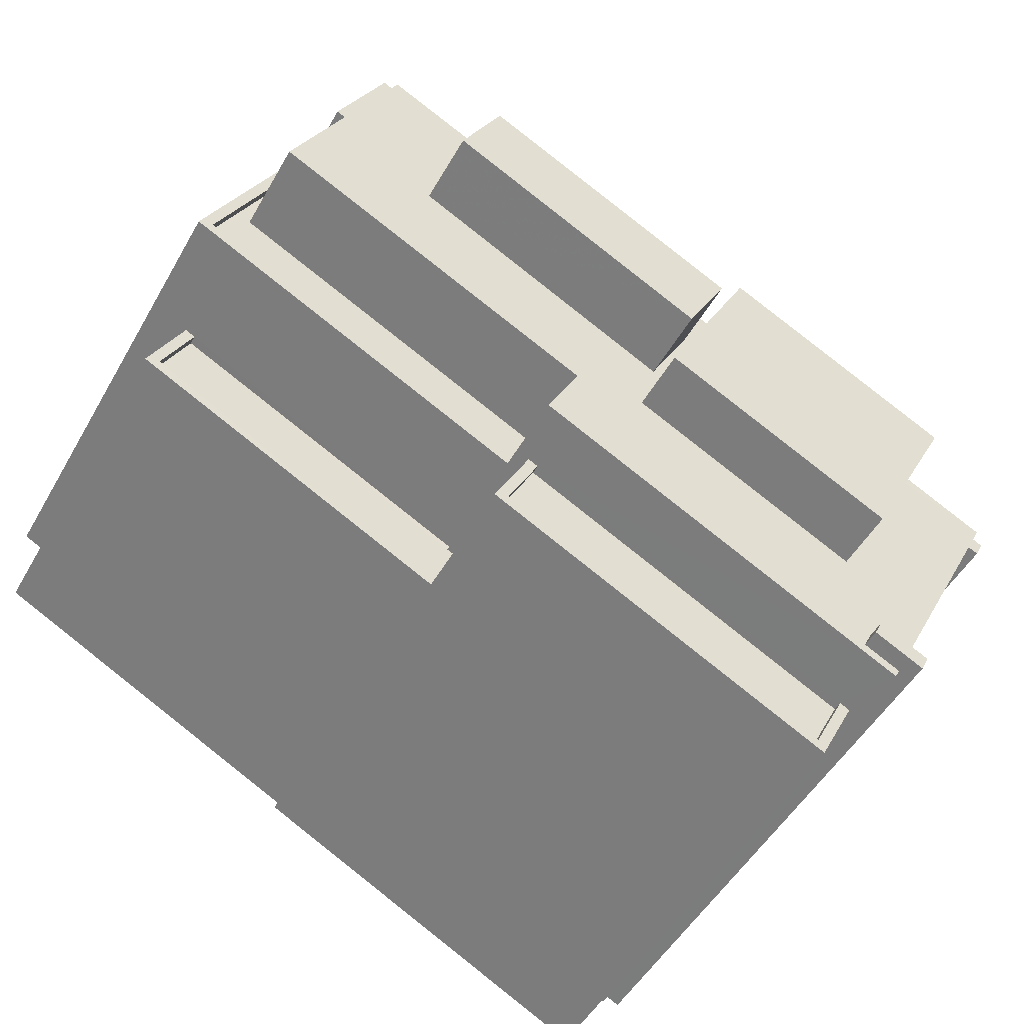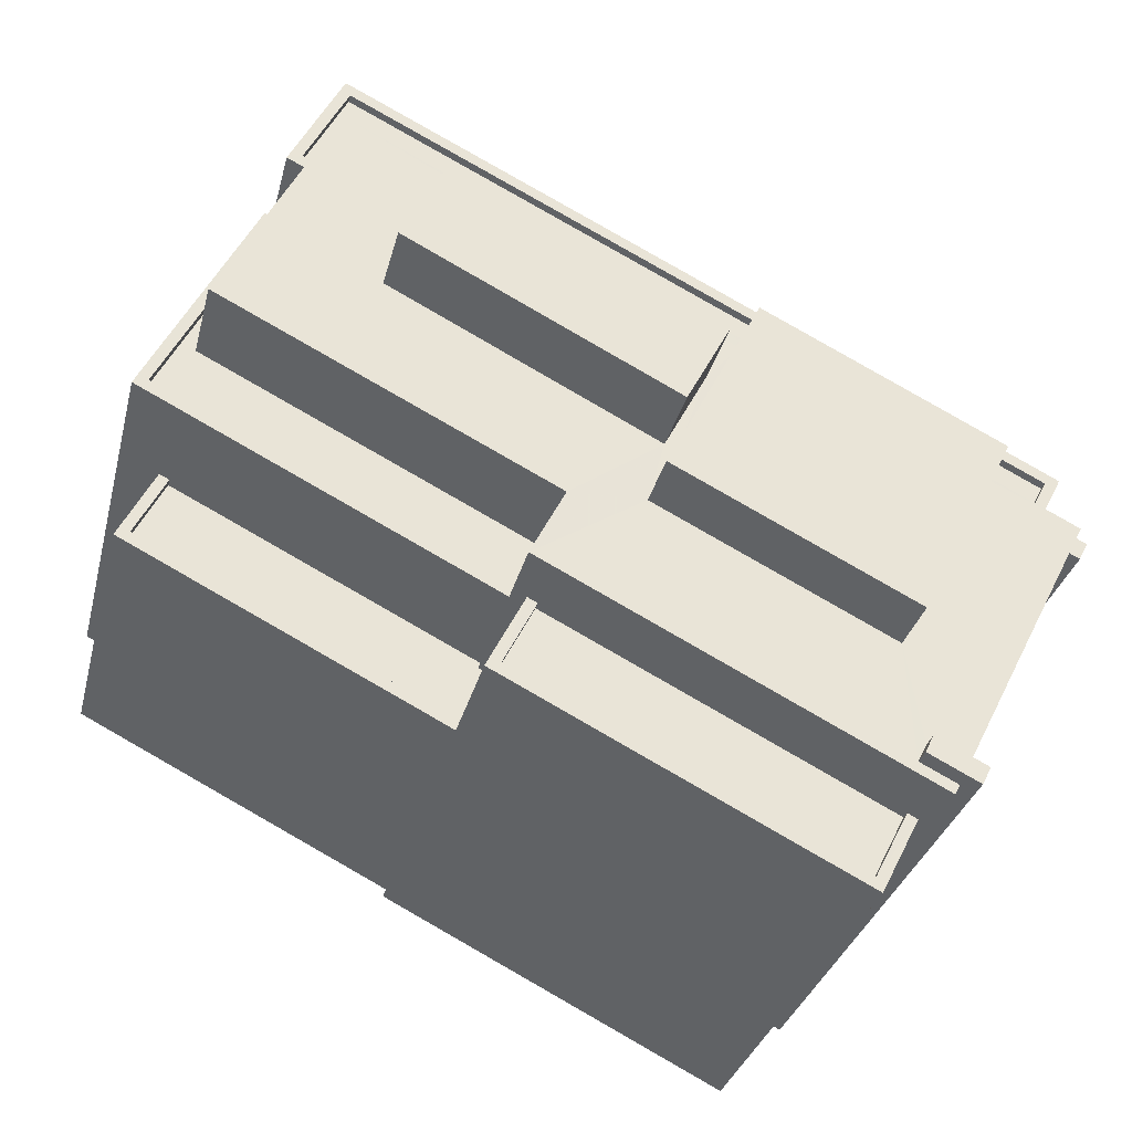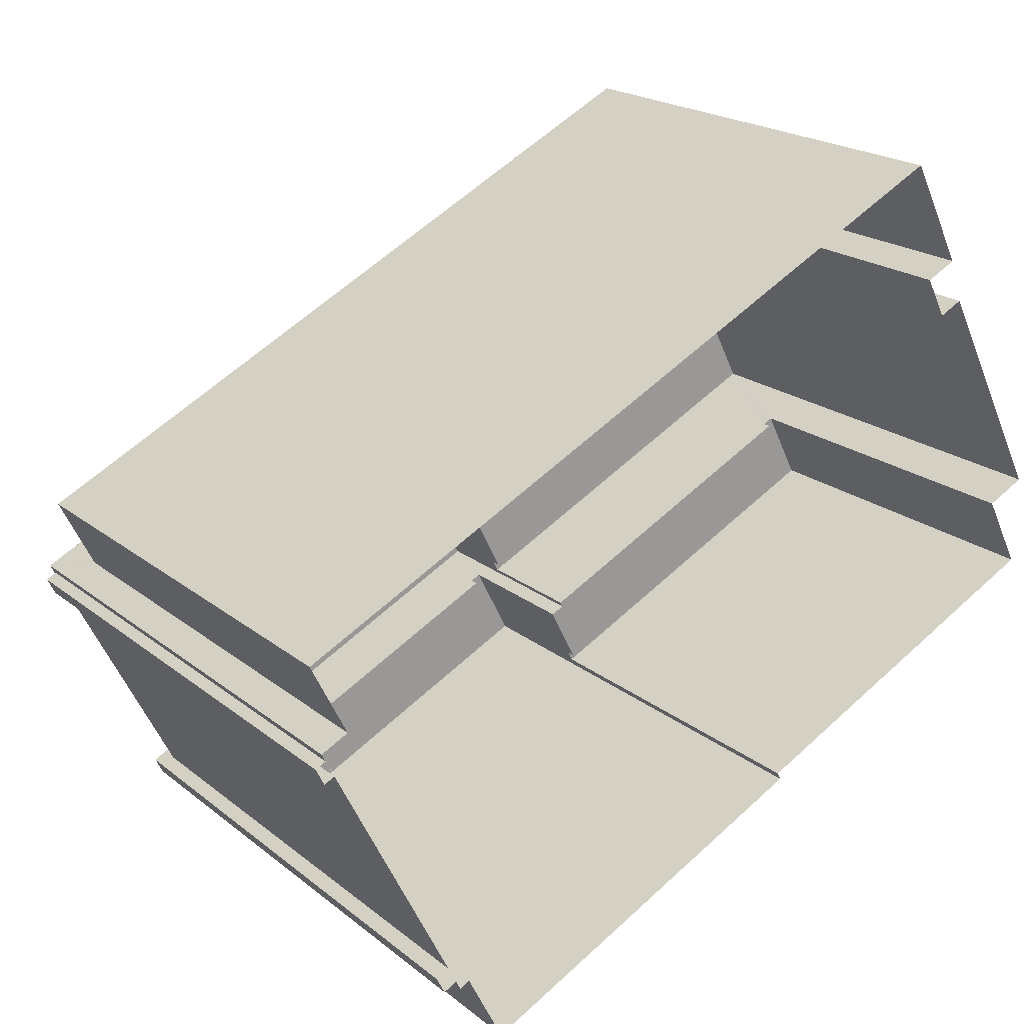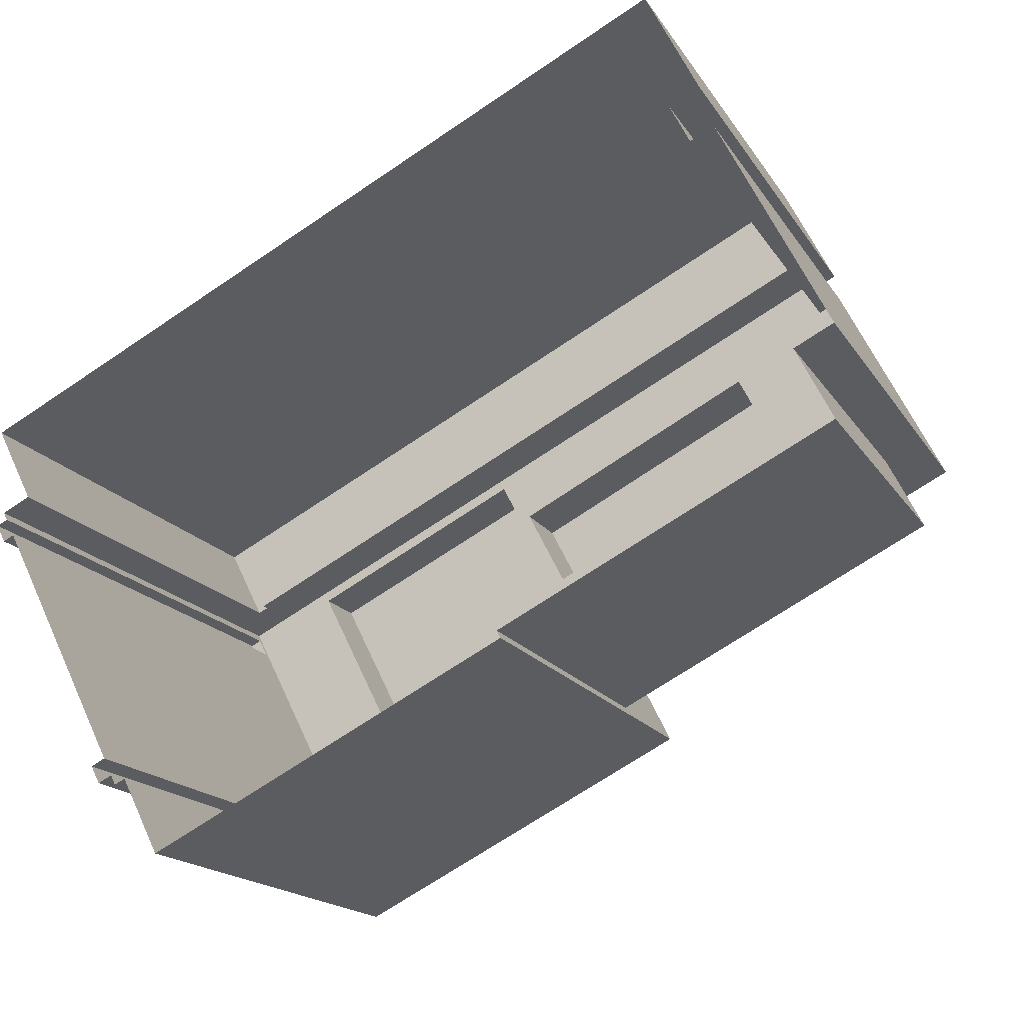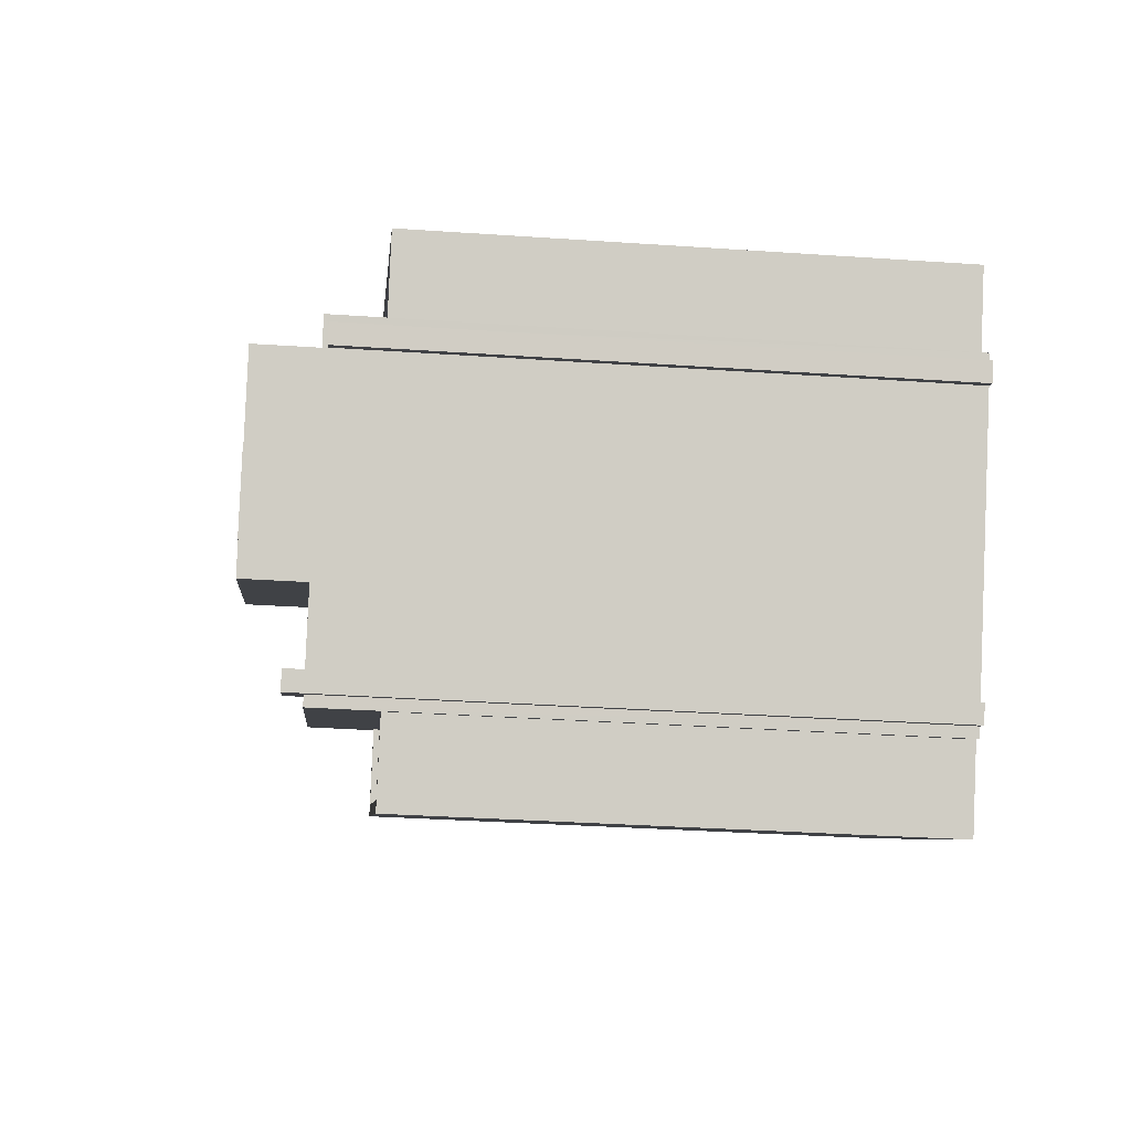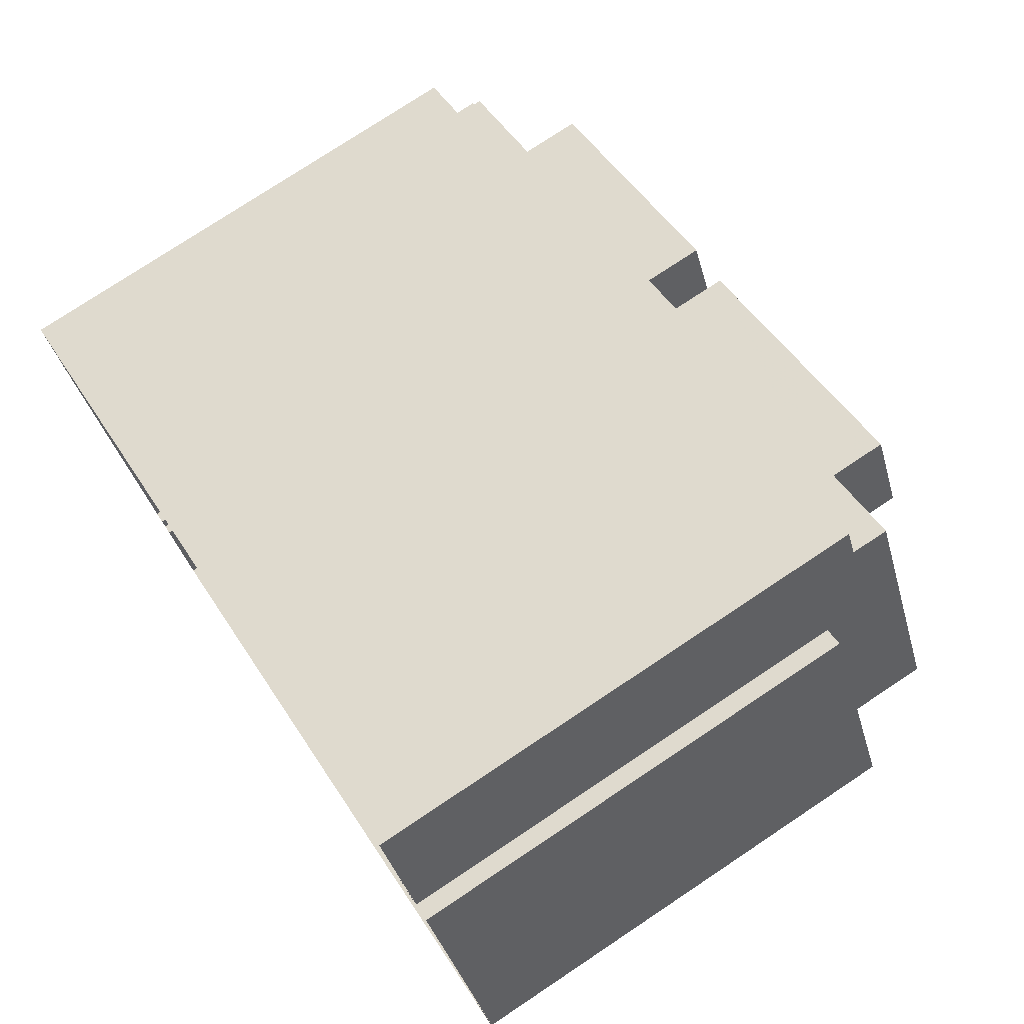
<metadata>
{"format":"obj","ext":"obj","renderer":"f3d","projection":"perspective","resolution":1024,"background":"white","views":[{"elev":-49.7,"azim":-28.5,"up":"+Y"},{"elev":-31.4,"azim":-13.5,"up":"+Y"},{"elev":20.3,"azim":144.8,"up":"+Y"},{"elev":-16.9,"azim":-158.1,"up":"+Y"},{"elev":-32.5,"azim":84.5,"up":"+Y"},{"elev":76.5,"azim":-123.6,"up":"+Y"}]}
</metadata>
<code>
v -8253 -3.704e+04 41.32
v -8253 -3.704e+04 43.34
v -8252 -3.704e+04 43.34
v -8252 -3.704e+04 41.32
v -8245 -3.704e+04 43.34
v -8245 -3.704e+04 41.31
v -8246 -3.704e+04 41.32
v -8246 -3.704e+04 43.34
v -8236 -3.704e+04 26.29
v -8236 -3.704e+04 41.18
v -8236 -3.704e+04 26.29
v -8236 -3.704e+04 41.31
v -8236 -3.704e+04 26.29
v -8238 -3.705e+04 41.31
v -8239 -3.705e+04 26.29
v -8239 -3.705e+04 41.31
v -8236 -3.704e+04 41.18
v -8239 -3.705e+04 26.29
v -8240 -3.705e+04 41.31
v -8240 -3.705e+04 26.29
v -8239 -3.705e+04 41.31
v -8240 -3.705e+04 26.29
v -8240 -3.705e+04 39.6
v -8249 -3.705e+04 35.66
v -8249 -3.705e+04 39.61
v -8250 -3.705e+04 35.66
v -8250 -3.705e+04 41.32
v -8249 -3.705e+04 39.61
v -8249 -3.705e+04 39.36
v -8240 -3.705e+04 39.36
v -8240 -3.705e+04 39.61
v -8256 -3.704e+04 39
v -8255 -3.704e+04 26.3
v -8256 -3.704e+04 26.3
v -8258 -3.704e+04 41.32
v -8256 -3.704e+04 41.32
v -8258 -3.704e+04 38.75
v -8256 -3.704e+04 38.75
v -8256 -3.704e+04 39
v -8255 -3.703e+04 39.66
v -8255 -3.703e+04 39.91
v -8255 -3.703e+04 41.32
v -8255 -3.703e+04 39.66
v -8255 -3.704e+04 39.91
v -8236 -3.704e+04 26.29
v -8236 -3.704e+04 39.89
v -8237 -3.704e+04 39.89
v -8237 -3.704e+04 39.64
v -8249 -3.704e+04 38.75
v -8250 -3.705e+04 39
v -8249 -3.704e+04 41.32
v -8250 -3.705e+04 39
v -8250 -3.705e+04 38.75
v -8250 -3.705e+04 35.66
v -8247 -3.704e+04 41.31
v -8247 -3.704e+04 43.03
v -8246 -3.704e+04 41.31
v -8244 -3.704e+04 43.03
v -8244 -3.704e+04 41.31
v -8238 -3.704e+04 43.03
v -8238 -3.704e+04 41.31
v -8240 -3.705e+04 41.31
v -8241 -3.705e+04 43.03
v -8241 -3.705e+04 41.31
v -8239 -3.705e+04 26.29
v -8239 -3.705e+04 41.8
v -8240 -3.705e+04 41.81
v -8240 -3.705e+04 41.31
v -8239 -3.705e+04 26.29
v -8239 -3.705e+04 41.8
v -8240 -3.705e+04 41.81
v -8240 -3.705e+04 41.31
v -8236 -3.704e+04 41.18
v -8236 -3.704e+04 26.29
v -8236 -3.704e+04 26.29
v -8236 -3.704e+04 41.18
v -8250 -3.705e+04 39.61
v -8250 -3.705e+04 39.36
v -8241 -3.705e+04 39.36
v -8241 -3.705e+04 39.61
v -8241 -3.705e+04 39.6
v -8241 -3.705e+04 26.29
v -8250 -3.705e+04 39.61
v -8250 -3.705e+04 26.3
v -8250 -3.705e+04 35.91
v -8250 -3.705e+04 35.91
v -8250 -3.705e+04 35.66
v -8250 -3.705e+04 26.3
v -8259 -3.704e+04 35.91
v -8259 -3.704e+04 26.3
v -8258 -3.704e+04 35.91
v -8258 -3.704e+04 26.3
v -8258 -3.704e+04 35.91
v -8259 -3.704e+04 35.66
v -8258 -3.704e+04 35.66
v -8259 -3.704e+04 35.91
v -8259 -3.704e+04 26.3
v -8259 -3.704e+04 39
v -8256 -3.704e+04 39
v -8256 -3.704e+04 26.3
v -8256 -3.704e+04 39
v -8259 -3.704e+04 38.75
v -8256 -3.704e+04 38.75
v -8259 -3.704e+04 39
v -8236 -3.704e+04 39.89
v -8236 -3.704e+04 39.64
v -8255 -3.703e+04 39.66
v -8255 -3.703e+04 39.91
v -8254 -3.703e+04 39.66
v -8254 -3.703e+04 39.91
v -8256 -3.703e+04 39.91
v -8256 -3.703e+04 26.3
v -8254 -3.703e+04 39.91
v -8254 -3.703e+04 26.3
v -8235 -3.704e+04 39.89
v -8235 -3.704e+04 26.29
f 112 114 33
f 114 116 33
f 97 100 34
f 90 92 88
f 92 97 34
f 88 34 33
f 82 84 88
f 75 13 74
f 69 15 65
f 11 45 9
f 74 13 11
f 33 116 45
f 15 45 13
f 20 22 18
f 22 82 88
f 18 15 69
f 88 92 34
f 88 33 45
f 13 45 11
f 88 45 15
f 18 22 15
f 22 88 15
f 1 2 3
f 4 1 3
f 4 3 5
f 6 4 5
f 7 5 8
f 7 6 5
f 1 8 2
f 1 7 8
f 9 10 11
f 12 10 9
f 13 14 15
f 15 14 16
f 17 14 13
f 12 17 10
f 12 14 17
f 18 19 20
f 18 21 19
f 22 20 23
f 24 25 26
f 27 26 25
f 20 19 23
f 19 27 28
f 29 30 31
f 23 19 31
f 31 28 29
f 28 27 25
f 31 19 28
f 32 33 34
f 35 36 37
f 38 37 39
f 40 41 42
f 40 43 41
f 44 36 42
f 32 39 44
f 32 44 33
f 41 44 42
f 37 36 39
f 39 36 44
f 9 45 46
f 9 46 12
f 12 47 42
f 48 40 47
f 47 40 42
f 46 47 12
f 49 50 51
f 51 50 27
f 27 52 26
f 49 53 50
f 52 54 26
f 50 52 27
f 37 51 35
f 37 49 51
f 55 56 57
f 56 58 57
f 58 59 57
f 59 58 60
f 61 59 60
f 61 60 62
f 60 63 62
f 63 64 62
f 55 63 56
f 55 64 63
f 65 15 16
f 65 16 66
f 16 67 66
f 16 68 67
f 66 69 65
f 66 70 69
f 70 71 21
f 71 72 21
f 69 70 21
f 18 69 21
f 72 71 67
f 68 72 67
f 11 73 74
f 11 10 73
f 73 75 74
f 73 76 75
f 13 75 76
f 17 13 76
f 28 77 78
f 29 28 78
f 31 79 80
f 31 30 79
f 80 79 78
f 77 80 78
f 23 81 82
f 22 23 82
f 81 83 84
f 82 81 84
f 85 25 24
f 25 85 83
f 83 86 84
f 24 87 85
f 84 86 88
f 85 86 83
f 86 89 90
f 88 86 90
f 90 89 91
f 92 90 91
f 93 94 95
f 93 96 94
f 85 94 96
f 85 87 94
f 95 54 93
f 92 91 97
f 54 52 93
f 97 91 98
f 93 52 98
f 91 93 98
f 97 99 100
f 97 98 99
f 32 100 99
f 32 34 100
f 101 102 103
f 101 104 102
f 39 101 103
f 38 39 103
f 102 104 50
f 53 102 50
f 48 105 106
f 48 47 105
f 41 107 108
f 41 43 107
f 108 107 109
f 110 108 109
f 105 110 109
f 106 105 109
f 44 111 112
f 33 44 112
f 113 114 112
f 111 113 112
f 114 113 115
f 116 114 115
f 45 116 115
f 46 45 115
f 5 3 2
f 8 5 2
f 1 4 36
f 42 36 4
f 42 59 12
f 14 61 62
f 12 61 14
f 7 57 6
f 4 6 59
f 59 61 12
f 57 59 6
f 42 4 59
f 36 35 1
f 55 51 27
f 35 51 1
f 19 72 27
f 14 62 64
f 57 7 55
f 16 14 68
f 21 72 19
f 1 51 7
f 72 64 55
f 72 68 64
f 72 55 27
f 7 51 55
f 68 14 64
f 56 60 58
f 56 63 60
f 71 66 67
f 71 70 66
f 17 76 73
f 10 17 73
f 29 78 79
f 30 29 79
f 28 25 77
f 23 80 81
f 25 83 77
f 31 80 23
f 77 83 81
f 80 77 81
f 54 95 26
f 24 26 87
f 87 26 94
f 26 95 94
f 86 96 89
f 89 96 91
f 86 85 96
f 91 96 93
f 104 52 50
f 52 104 98
f 32 99 101
f 39 32 101
f 99 98 104
f 99 104 101
f 53 37 102
f 102 37 103
f 53 49 37
f 103 37 38
f 48 106 40
f 43 40 107
f 107 40 109
f 40 106 109
f 47 46 105
f 111 44 108
f 46 115 105
f 44 41 108
f 111 108 113
f 110 115 113
f 105 115 110
f 108 110 113

</code>
